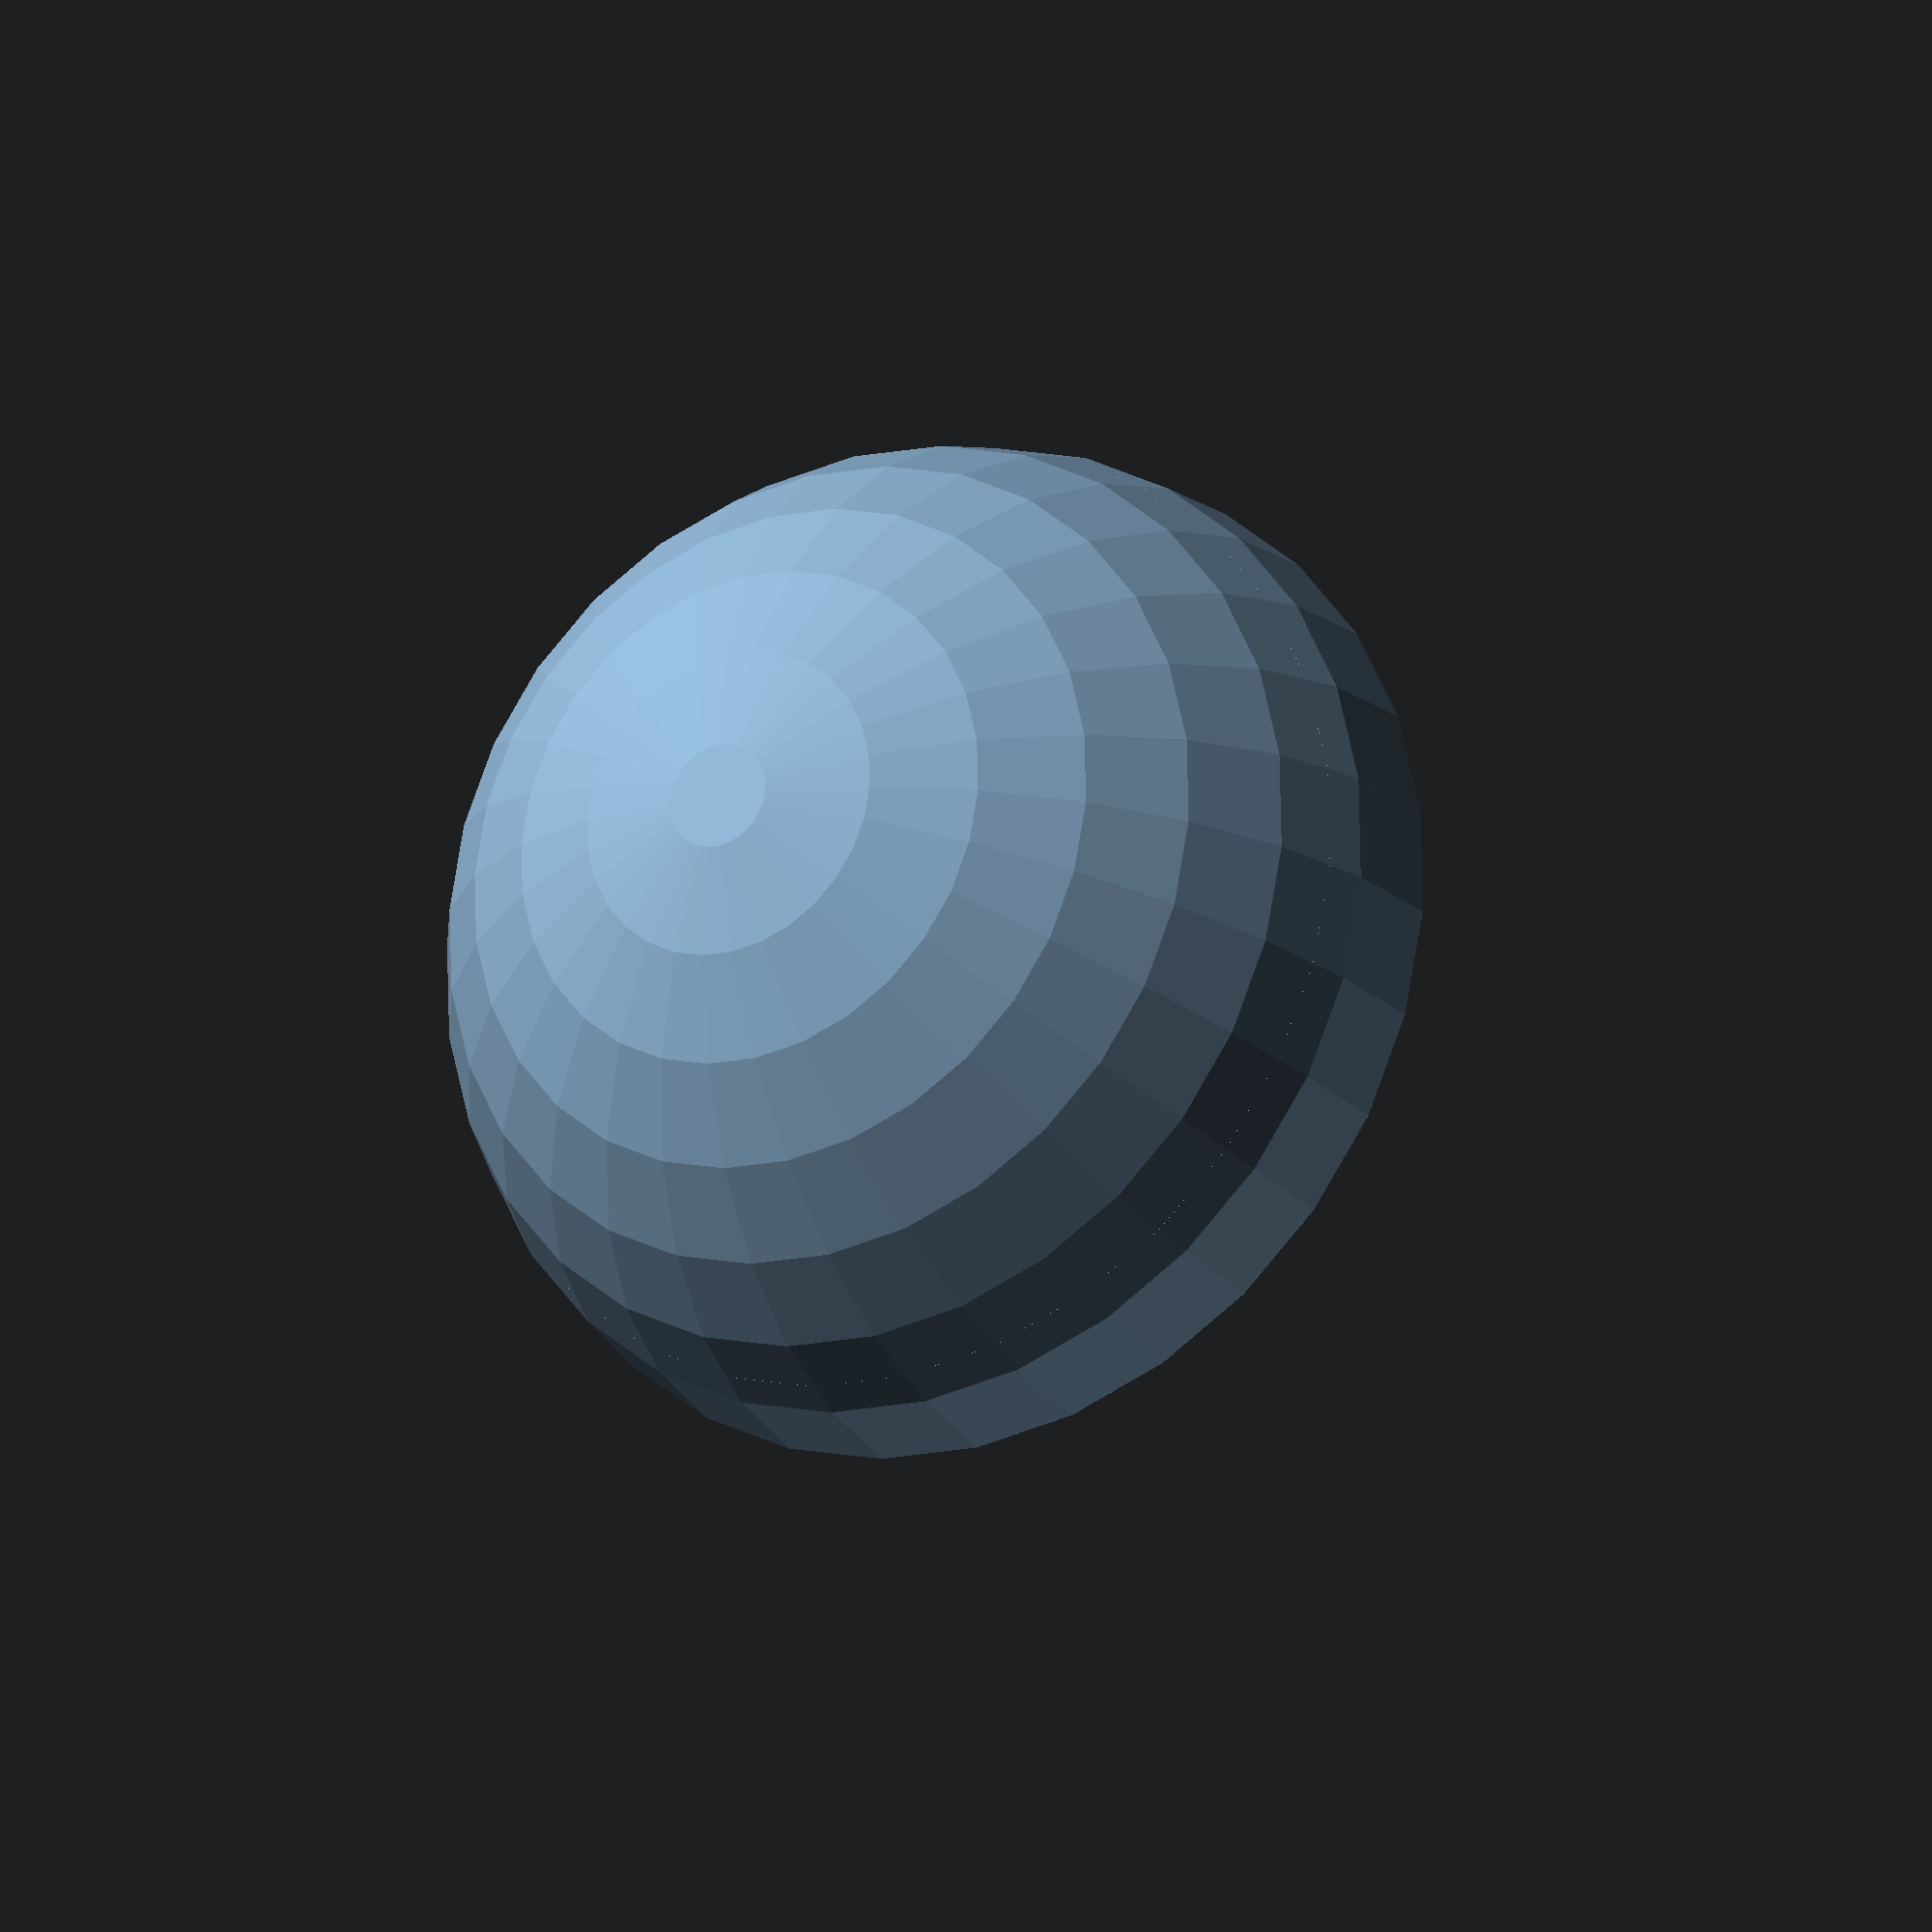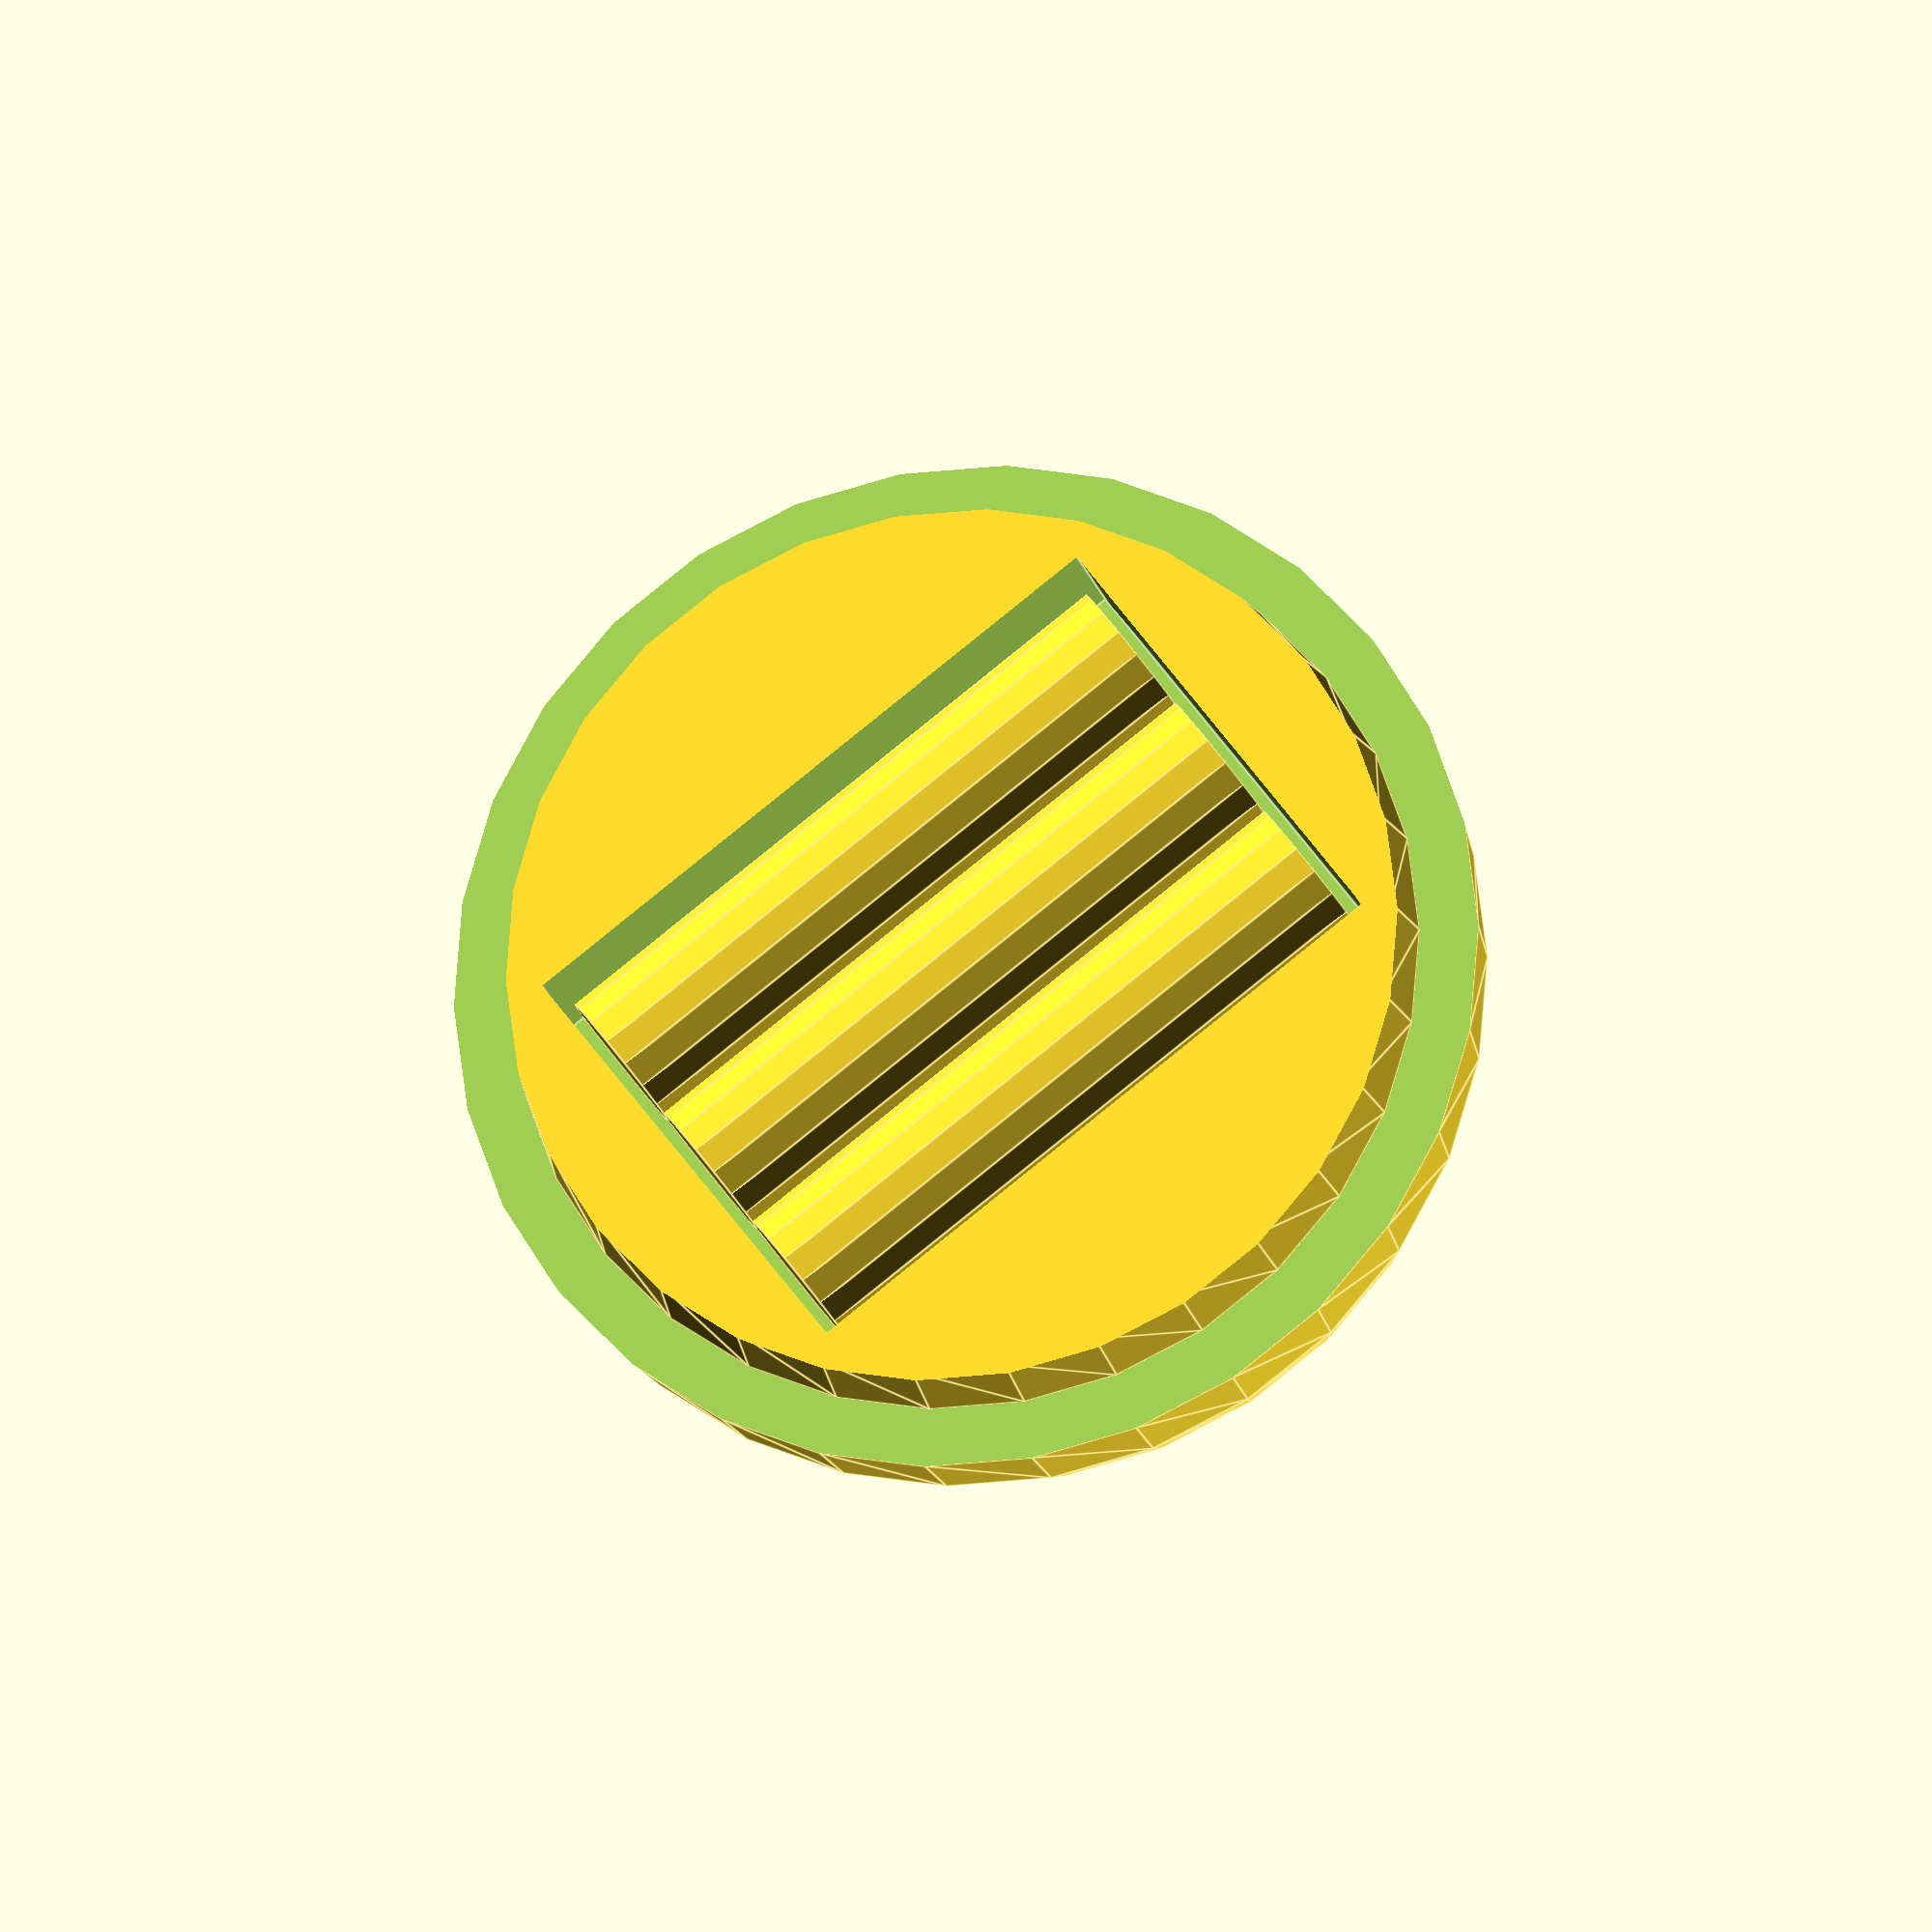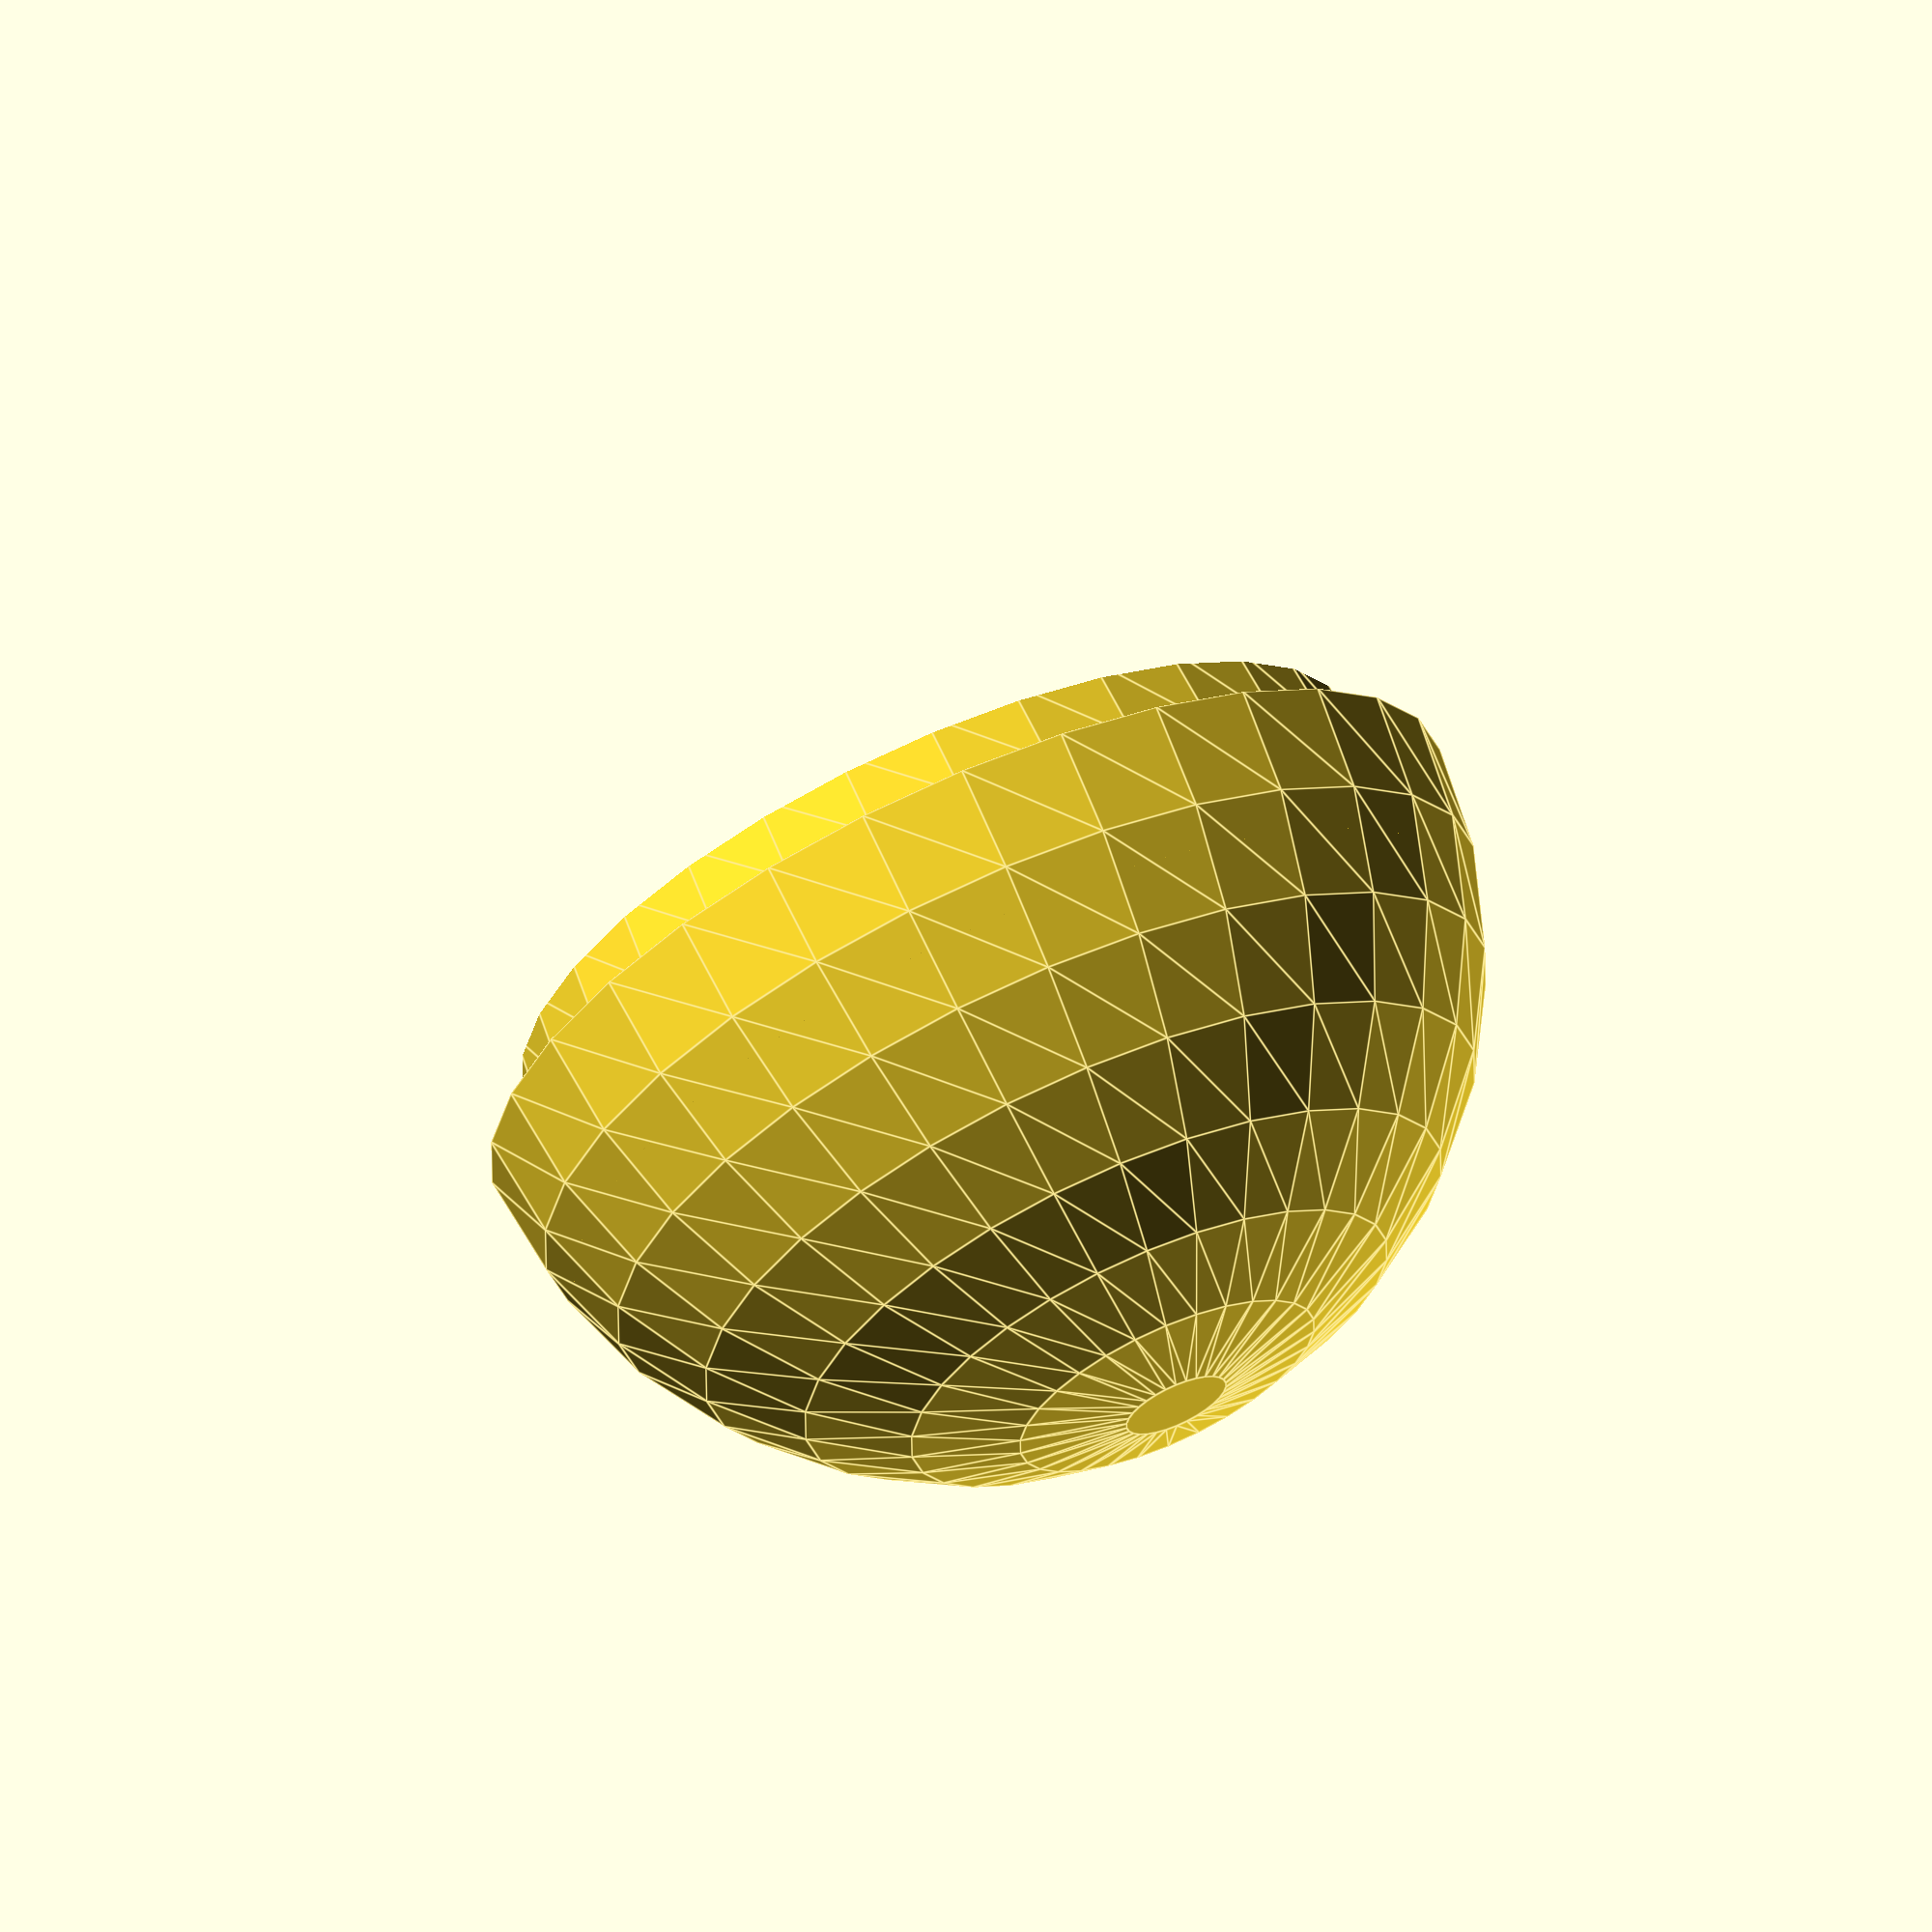
<openscad>
mysize = 35;
thickness = 5;
batteryLength = 44;
batteryRadius = 5;
batteryDelta = 2;

module halfBall()
{
	difference() {
		sphere(r = mysize);
		sphere(r = mysize - thickness);
		translate([0, 0, mysize]) cube([mysize * 2, mysize * 2, mysize * 2], center = true);
	}
}

module electronicsHolder()
{
	difference () {
		translate([0, 0, -thickness / 2]) cube([mysize * 2, 80, thickness + (batteryRadius * 2)], center = true);
		translate([0, 0, 5]) cube([batteryLength + batteryDelta, batteryRadius * 2 * 3 + batteryDelta, (batteryRadius * 2) + 10], center = true);
		difference() {
			sphere(r = mysize * 2);
			sphere(r = mysize - thickness + 1);
			//translate([0, 0, mysize]) cube([mysize * 2, mysize * 2, mysize * 2], center = true);
		}
		cylinder(h = ((batteryRadius * 2 + thickness) * 2), r = 2.5, center = true);
	}
}

module battery()
{
	cylinder(h = batteryLength, r = batteryRadius);
}

union()
{
	halfBall();
	electronicsHolder();
// battery
	translate([-22, 10, 0]) rotate(a=[0, 90, 0]) battery();
	translate([-22, -10, 0]) rotate(a=[0, 90, 0]) battery();
	translate([-22, 0, 0]) rotate(a=[0, 90, 0]) battery();
}

</openscad>
<views>
elev=22.0 azim=115.4 roll=208.6 proj=o view=solid
elev=16.8 azim=142.6 roll=11.0 proj=o view=edges
elev=112.2 azim=342.5 roll=23.9 proj=o view=edges
</views>
